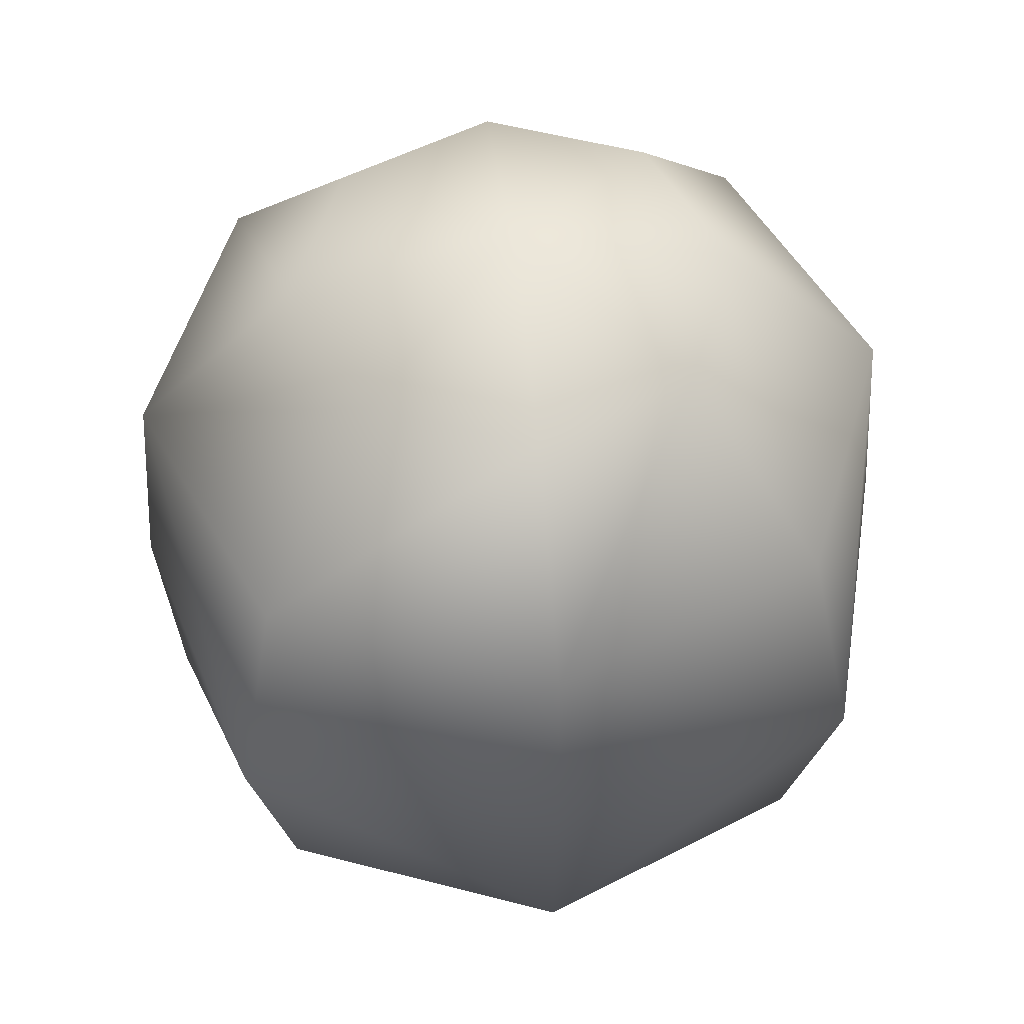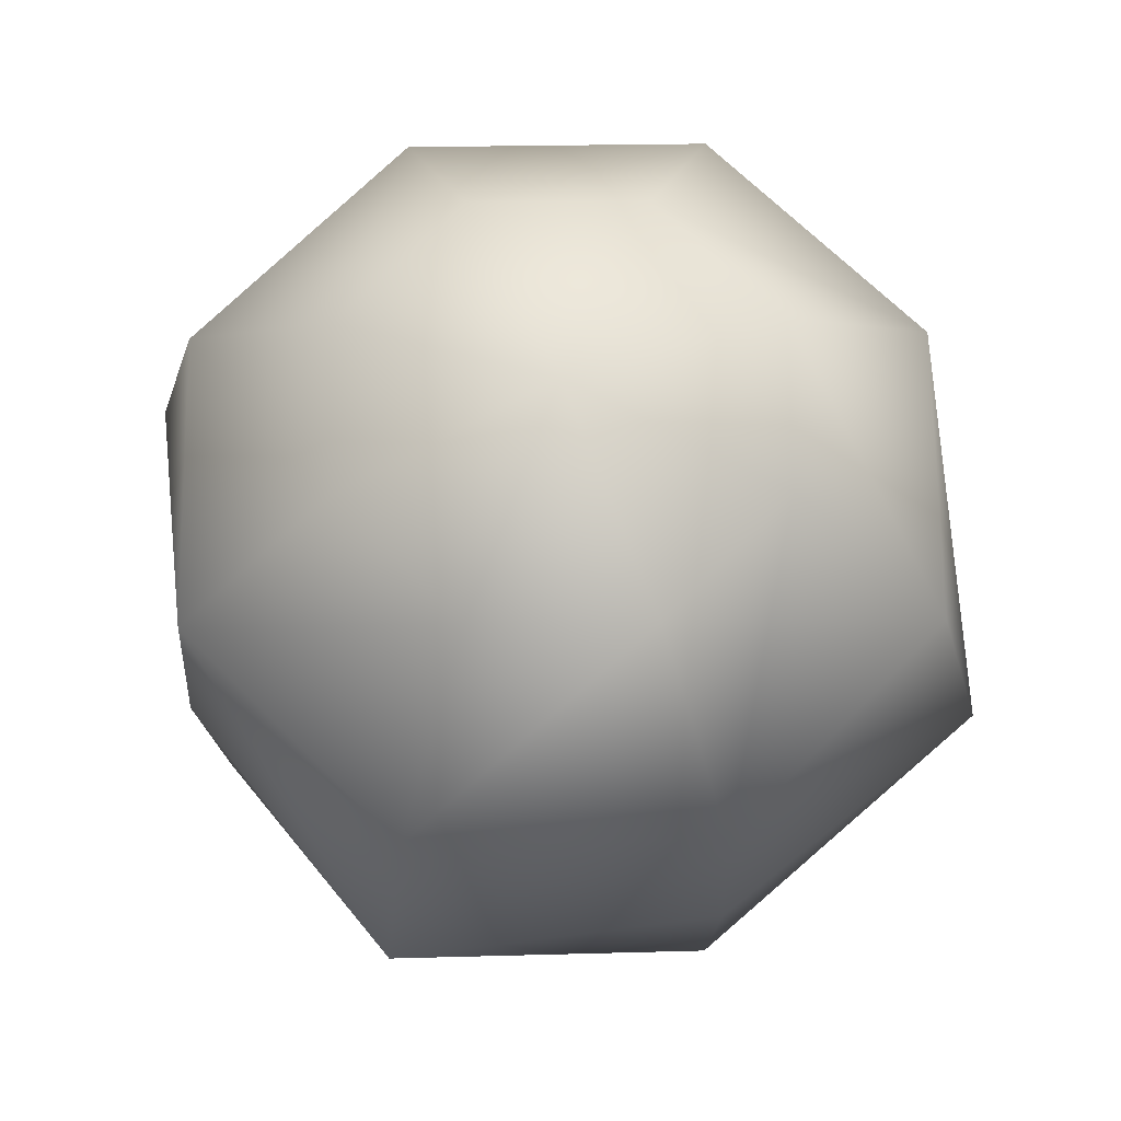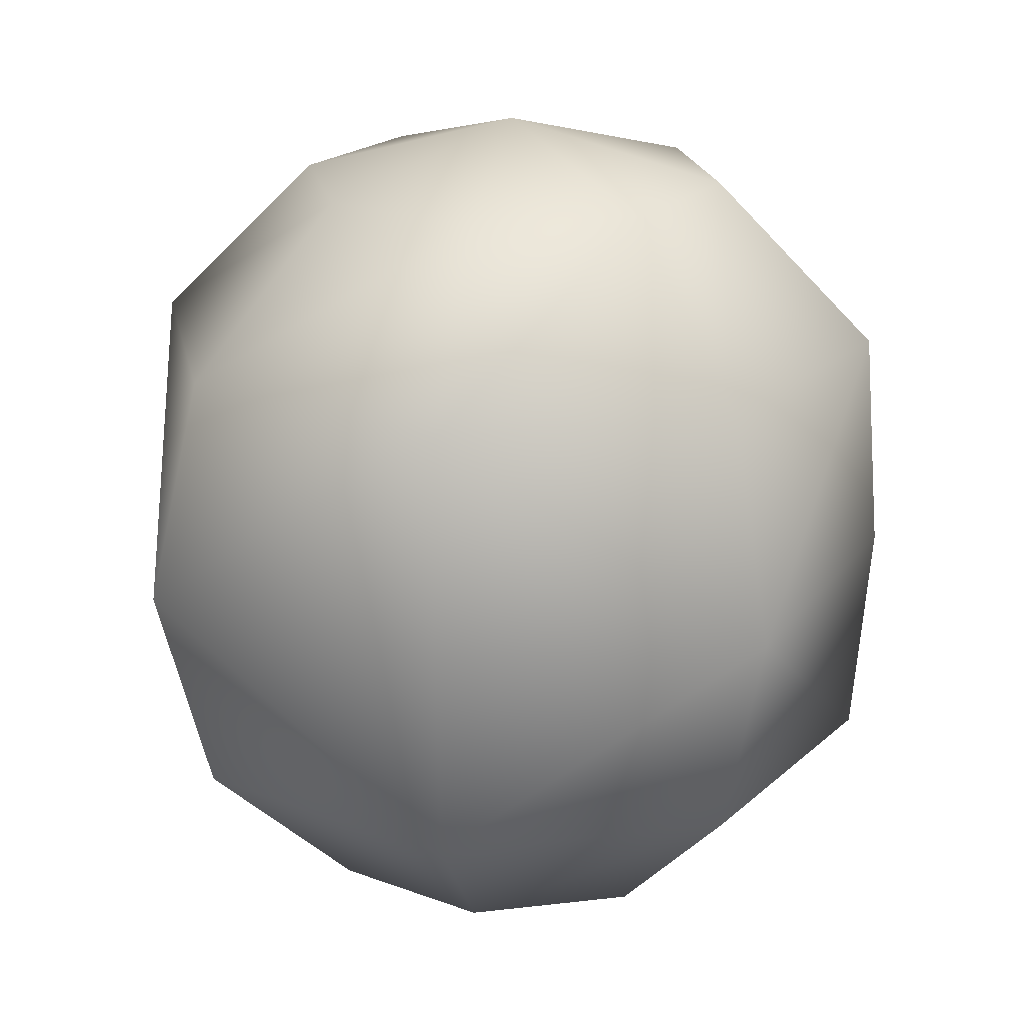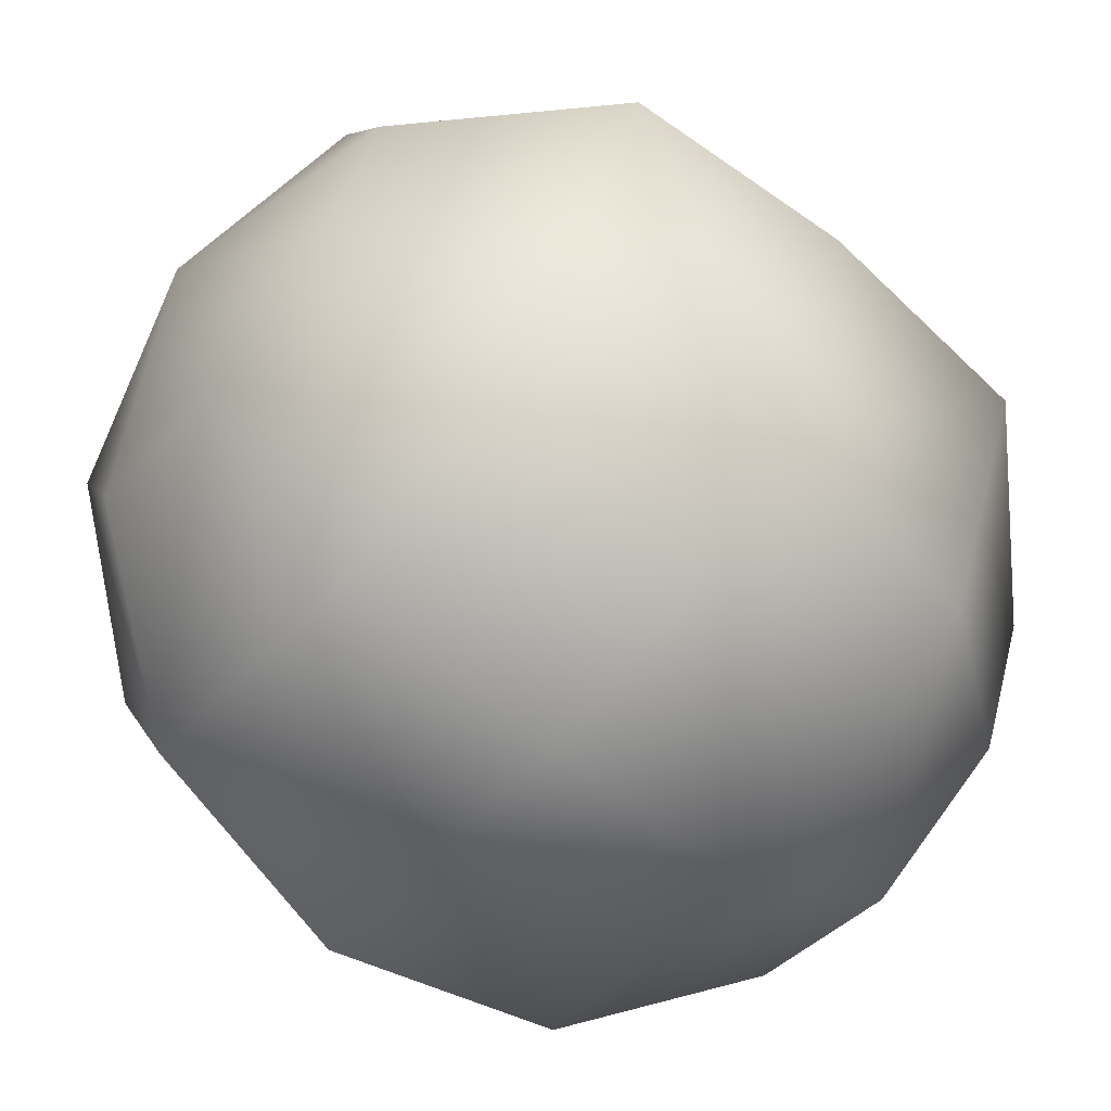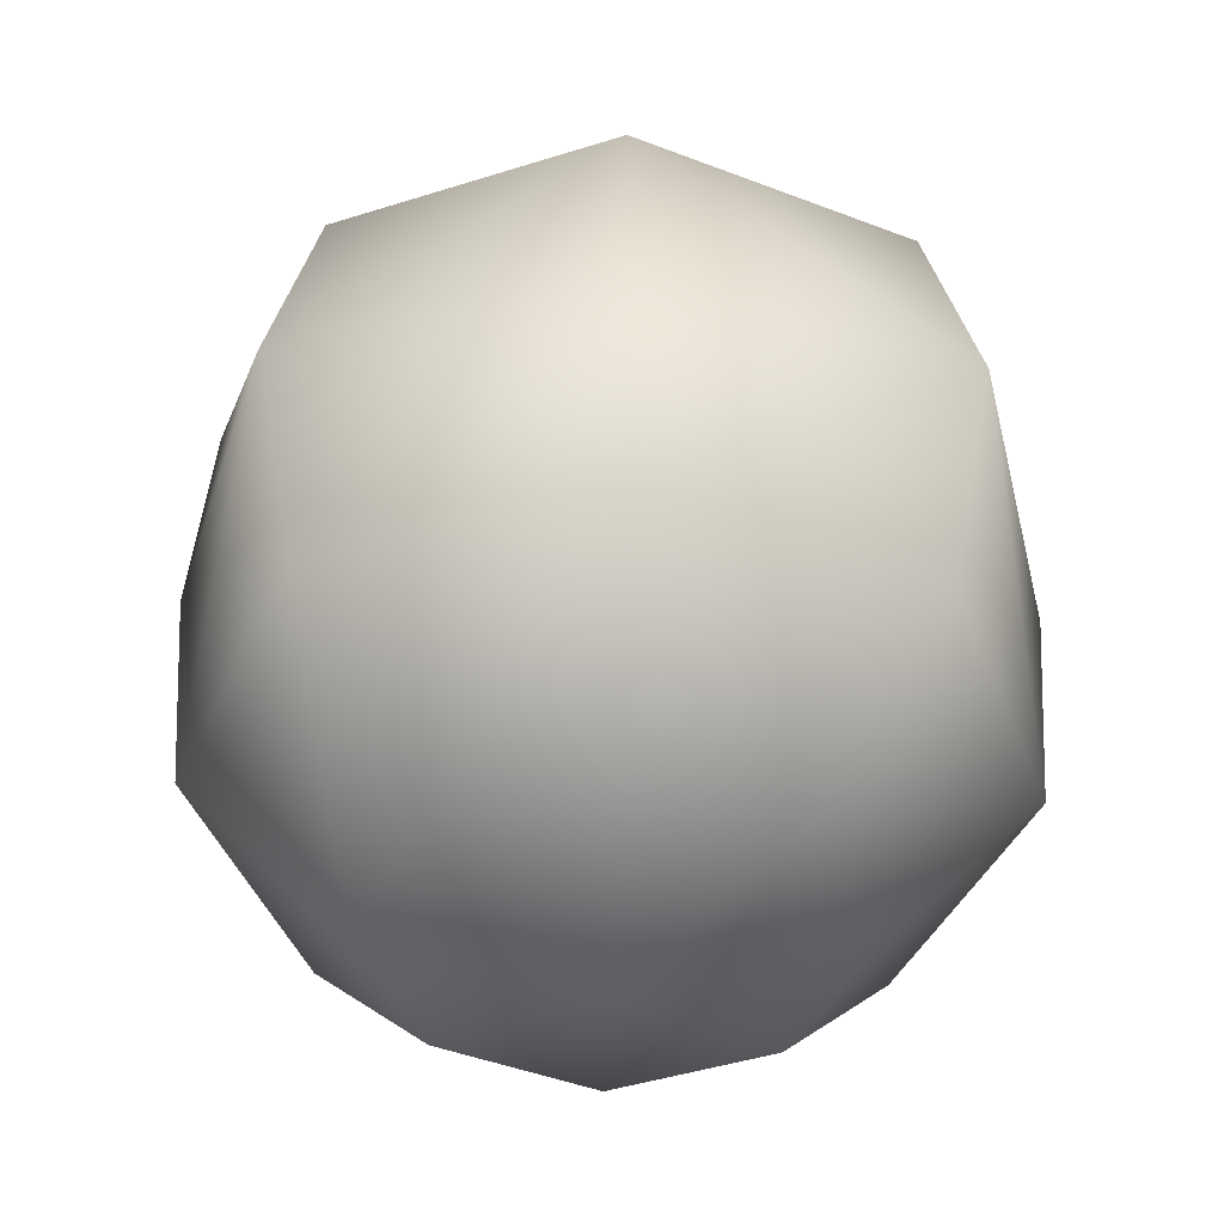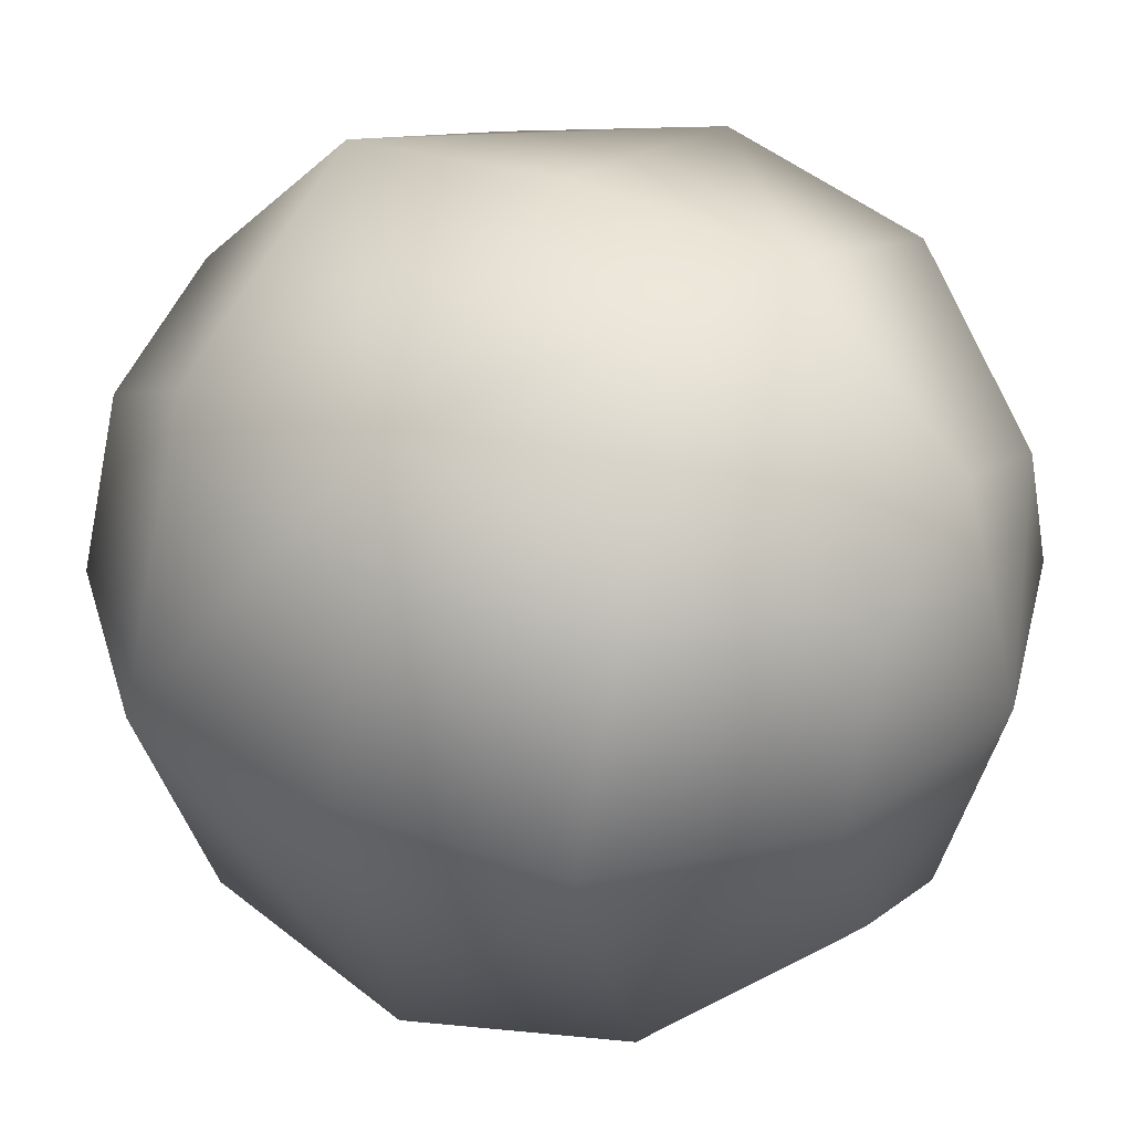
<metadata>
{"format":"obj","ext":"obj","renderer":"f3d","projection":"perspective","resolution":1024,"background":"white","views":[{"elev":52.1,"azim":173.3,"up":"+Z"},{"elev":69.1,"azim":66.9,"up":"+Z"},{"elev":21.1,"azim":-169.2,"up":"+Z"},{"elev":-66.5,"azim":-129.5,"up":"+Y"},{"elev":-43.8,"azim":-92.0,"up":"+Z"},{"elev":35.0,"azim":119.0,"up":"+Y"}]}
</metadata>
<code>
v  -1.166 0.0277 0.0003
v  -0.9078 0.9456 0.0003
v  -1.115 0.0277 -0.6482
v  -0.7868 0.8245 -0.6482
v  0.0101 1.153 -0.6482
v  0.0101 0.6761 -1.125
v  0.4672 0.4847 -1.125
v  0.0101 0.0277 -1.3
v  0.6586 0.0277 -1.125
v  0.4672 -0.4294 -1.125
v  1.135 0.0277 -0.6482
v  0.807 -0.7692 -0.6482
v  0.9281 -0.8903 0.0003
v  0.0101 -1.097 -0.6482
v  0.0101 -1.148 0.0003
v  -0.9078 -0.8903 0.0003
v  0.0101 -1.097 0.6487
v  -0.7868 -0.7692 0.6487
v  0.0101 -0.6208 1.125
v  -0.4469 -0.4294 1.125
v  0.0101 0.0277 1.301
v  -0.6383 0.0277 1.125
v  -0.4469 0.4847 1.125
v  -0.7868 0.8245 0.6487
v  0.0101 1.153 0.6487
v  0.0101 1.203 0.0003
v  0.9281 0.9456 0.0003
v  0.807 0.8245 -0.6482
v  0.807 0.8245 0.6487
v  1.135 0.0277 0.6487
v  0.4672 0.4847 1.125
v  0.0101 0.6761 1.125
v  0.6586 0.0277 1.125
v  1.186 0.0277 0.0003
v  0.0101 -0.6208 -1.125
v  -0.4469 -0.4294 -1.125
v  -0.7868 -0.7692 -0.6482
v  -0.6383 0.0277 -1.125
v  -0.4469 0.4847 -1.125
v  0.807 -0.7692 0.6487
v  0.4672 -0.4294 1.125
v  -1.115 0.0277 0.6487
g default
f 1 2 3
f 3 2 4
f 2 5 4
f 4 5 6
f 5 7 6
f 6 7 8
f 7 9 8
f 8 9 10
f 9 11 10
f 10 11 12
f 11 13 12
f 12 13 14
f 13 15 14
f 14 15 16
f 15 17 16
f 16 17 18
f 17 19 18
f 18 19 20
f 19 21 20
f 20 21 22
f 21 23 22
f 22 23 24
f 23 25 24
f 24 25 2
f 25 26 2
f 2 26 5
f 26 27 5
f 5 27 28
f 27 11 28
f 28 11 9
f 27 29 30
f 30 29 31
f 29 32 31
f 31 32 21
f 32 23 21
f 26 25 27
f 27 25 29
f 25 32 29
f 30 31 33
f 33 31 21
f 11 34 13
f 13 34 30
f 34 27 30
f 12 14 35
f 35 14 36
f 14 37 36
f 36 37 38
f 37 3 38
f 38 3 39
f 3 4 39
f 39 4 6
f 12 35 10
f 10 35 8
f 35 36 8
f 8 36 38
f 15 13 17
f 17 13 40
f 13 30 40
f 40 30 33
f 17 40 41
f 41 40 33
f 17 41 19
f 19 41 21
f 41 33 21
f 1 16 42
f 42 16 18
f 18 20 42
f 42 20 22
f 38 39 8
f 8 39 6
f 1 42 2
f 2 42 24
f 42 22 24
f 5 28 7
f 7 28 9
f 14 16 37
f 37 16 3
f 16 1 3
f 32 25 23
f 27 34 11

</code>
